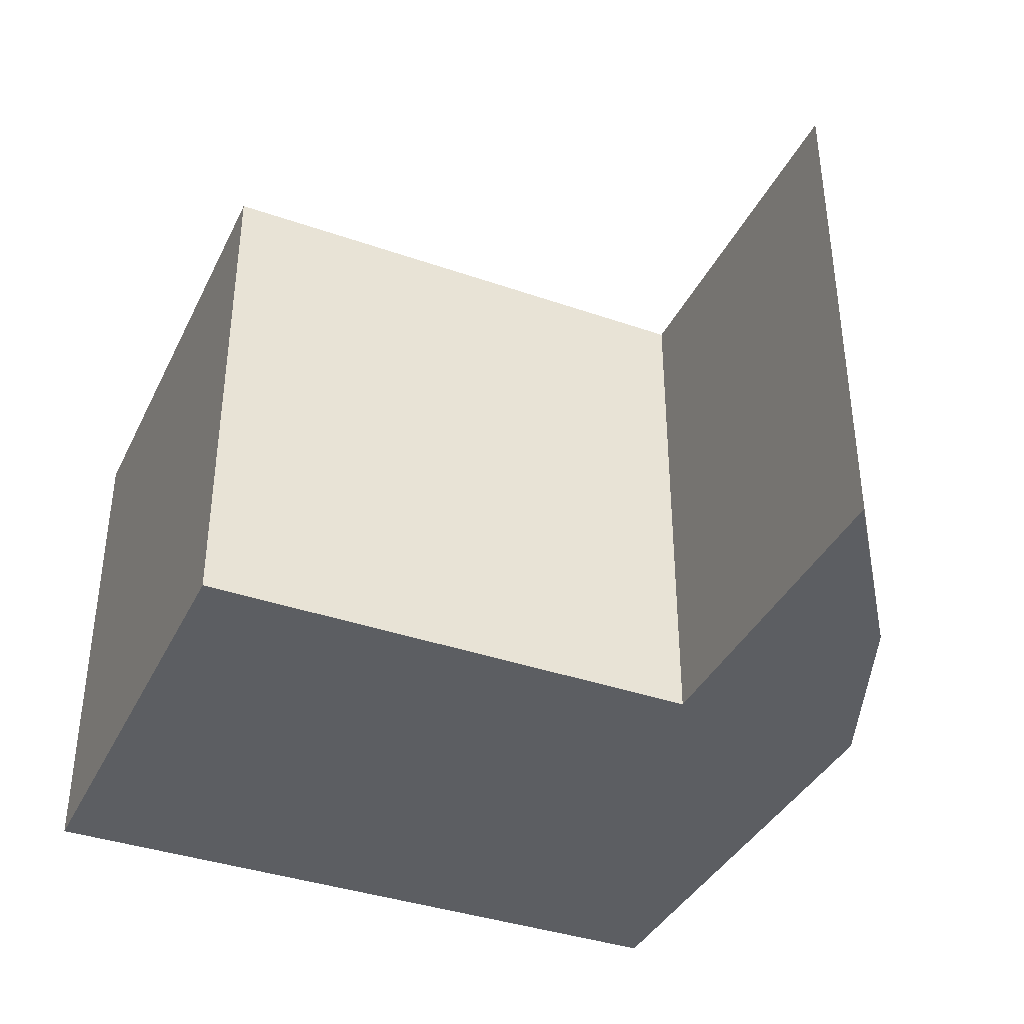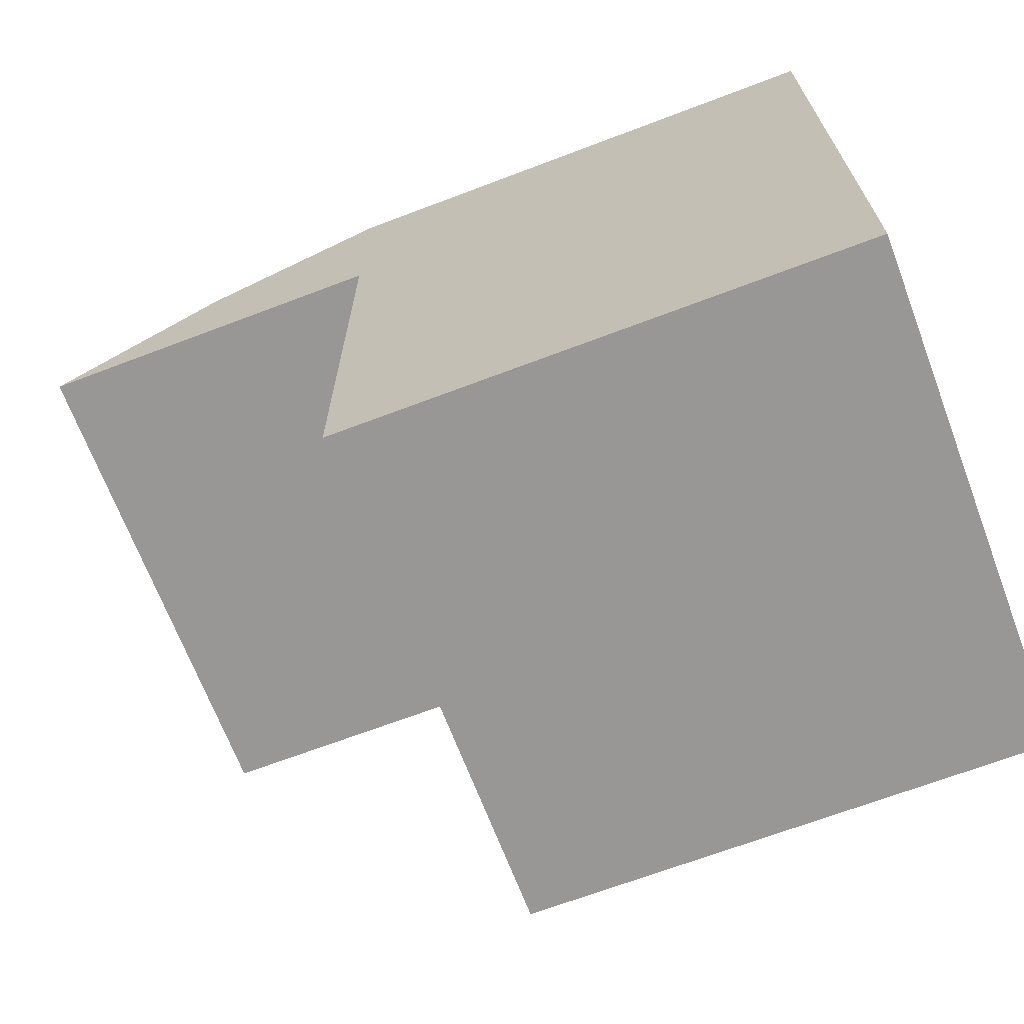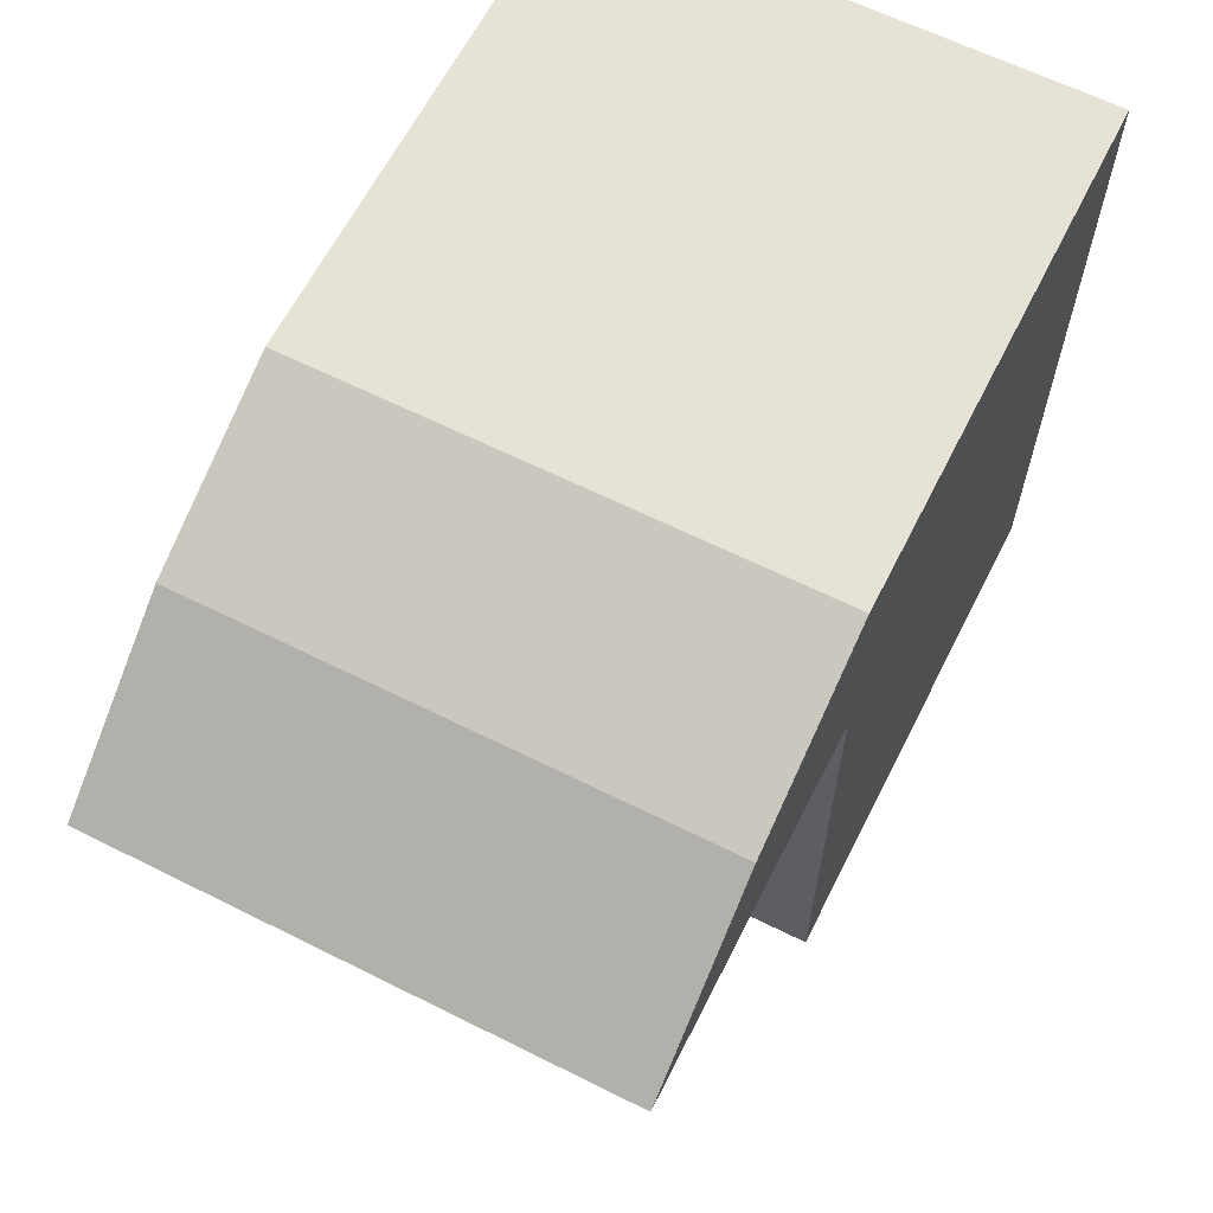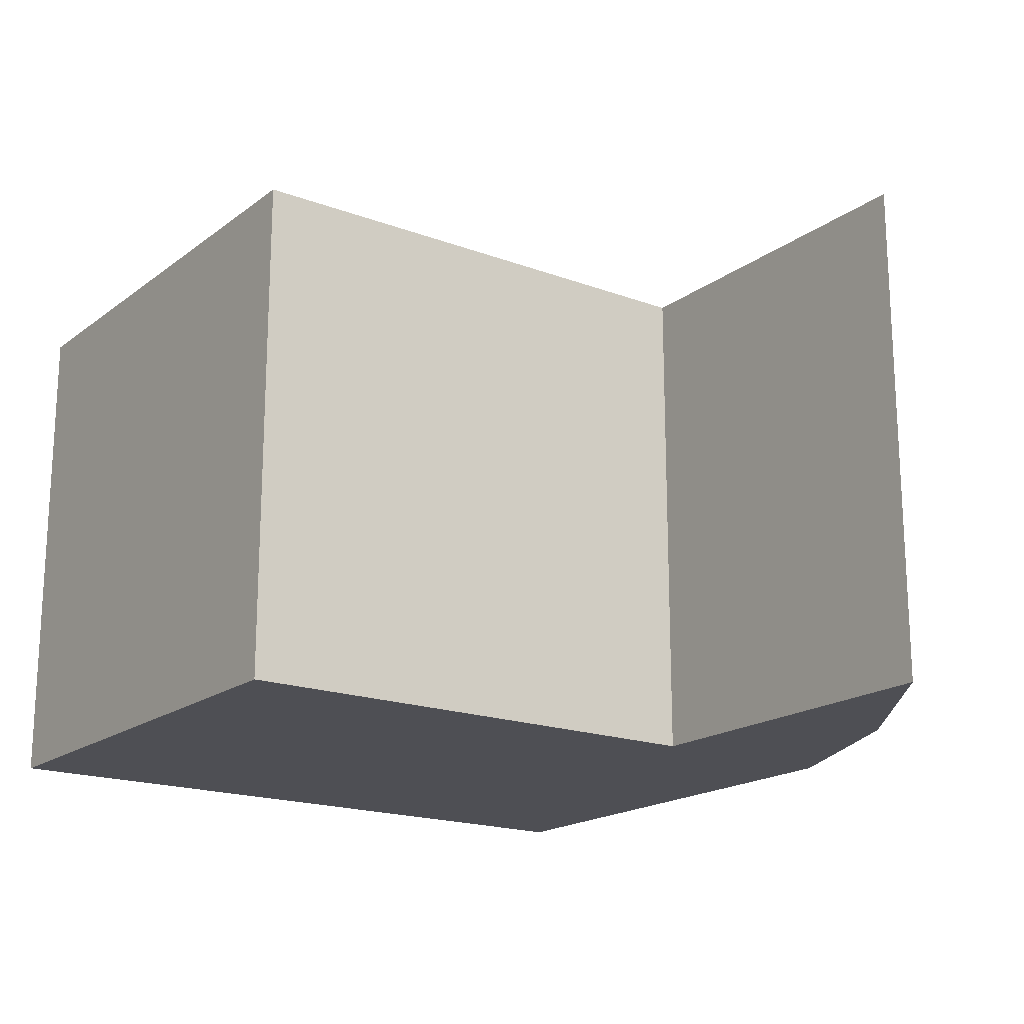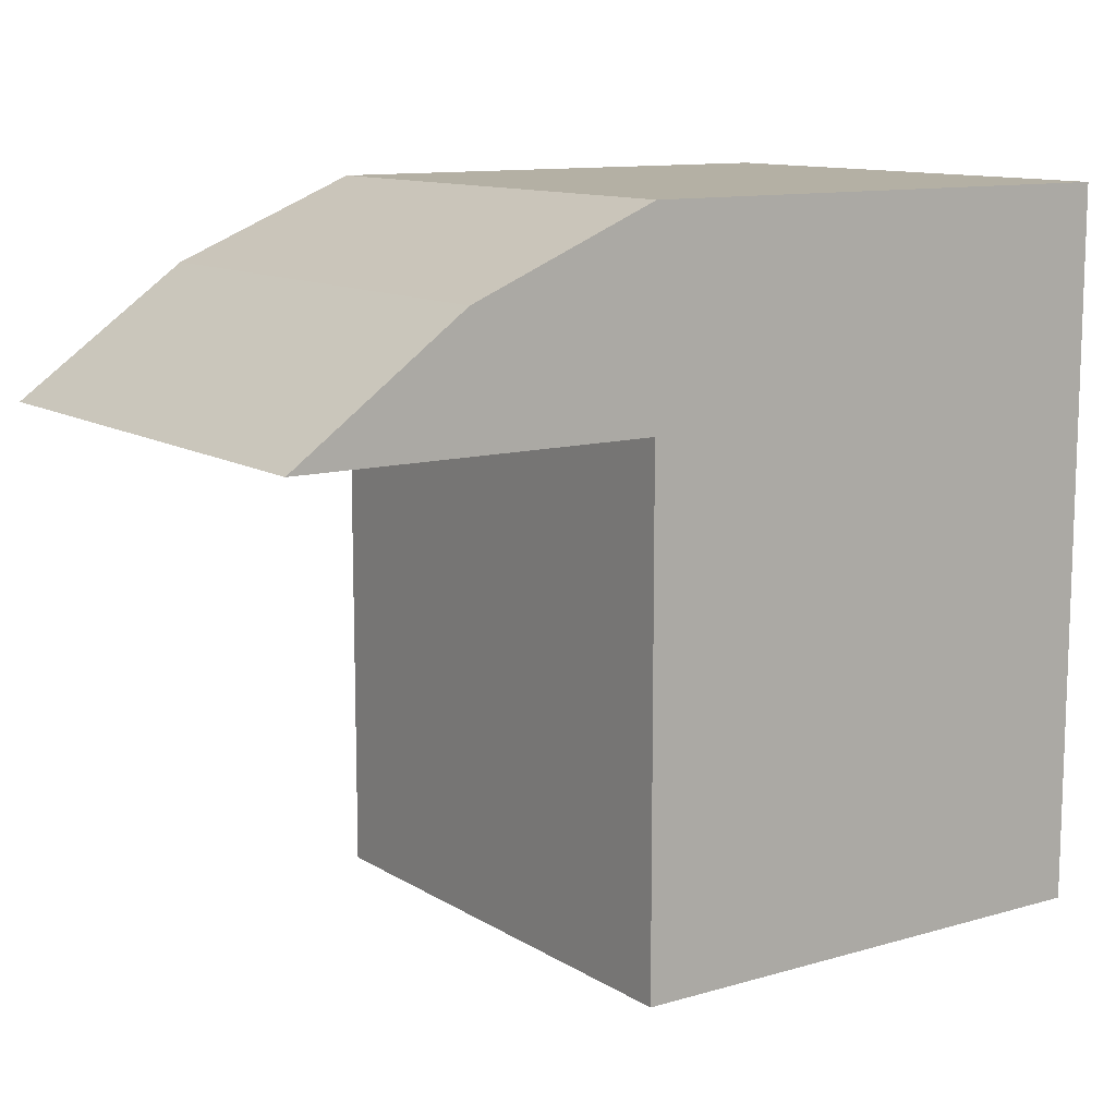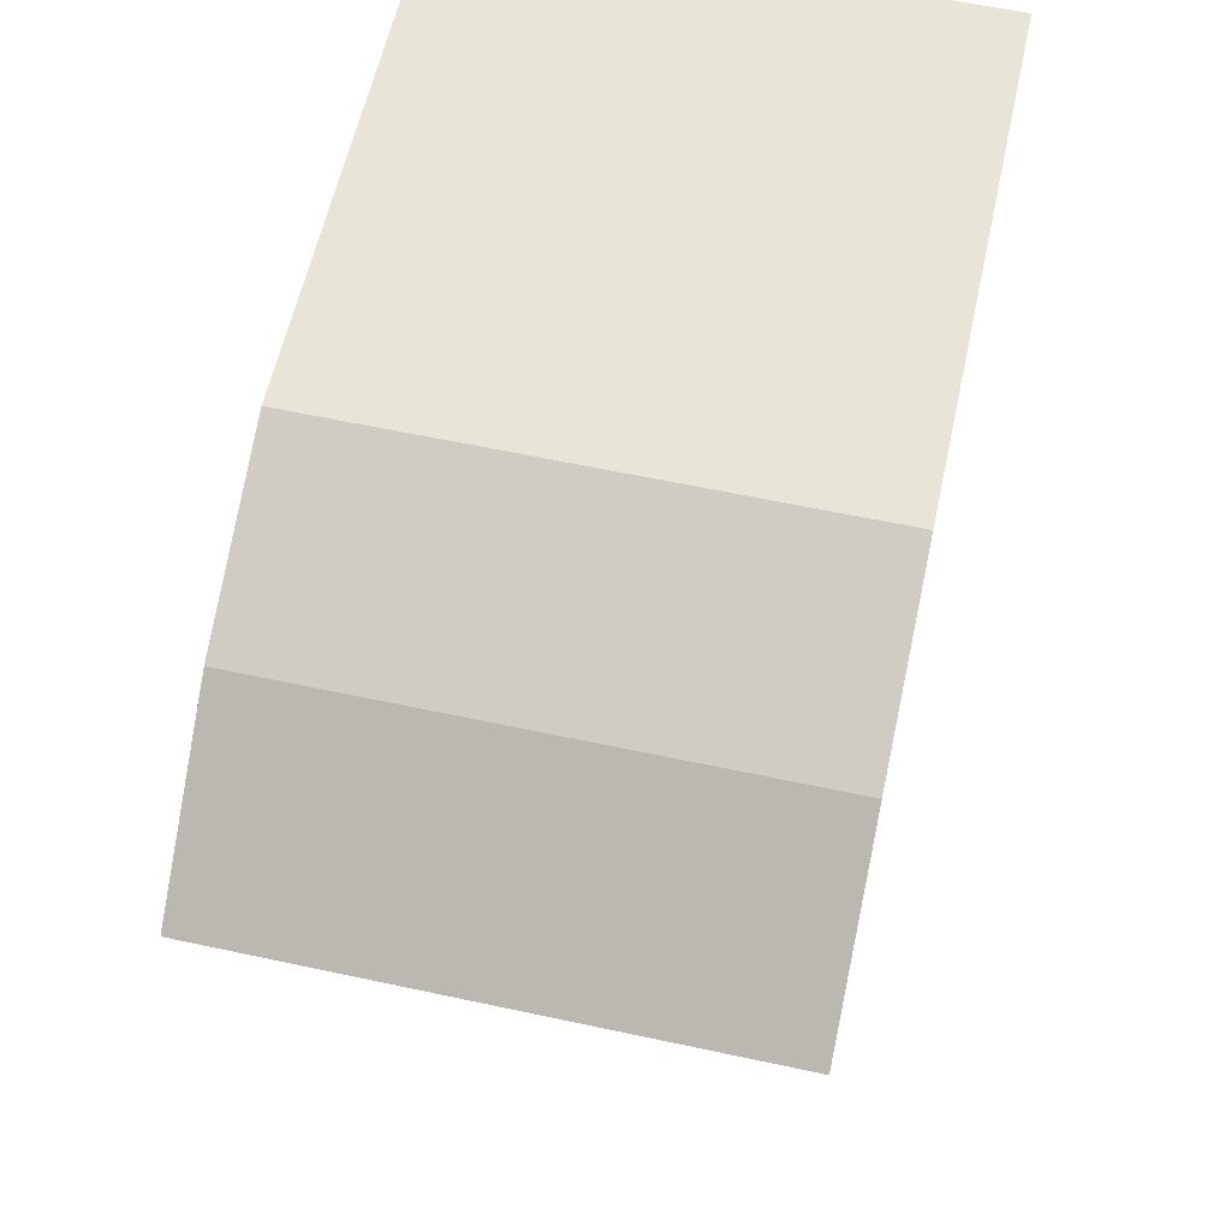
<metadata>
{"format":"obj","ext":"obj","renderer":"f3d","projection":"perspective","resolution":1024,"background":"white","views":[{"elev":-37.9,"azim":66.1,"up":"+Z"},{"elev":-68.2,"azim":-159.2,"up":"+Y"},{"elev":63.2,"azim":116.8,"up":"+Y"},{"elev":-18.3,"azim":54.3,"up":"+Z"},{"elev":11.5,"azim":145.1,"up":"+Y"},{"elev":60.2,"azim":102.4,"up":"+Y"}]}
</metadata>
<code>
o Cube
v 1 1 -1
v 1 -1 -1
v 1 1 1
v 1 -1 1
v -1 1 -1
v -1 -1 -1
v -1 1 1
v -1 -1 1
v 1 1.778 1
v -1 1.778 1
v 1 1.778 -1
v -1 1.778 -1
v 2.387 1 -1
v 2.387 1 1
v 1.725 1.476 -1
v 1.725 1.476 1
f 3 1 13 14
f 4 3 7 8
f 8 7 5 6
f 6 2 4 8
f 2 1 3 4
f 6 5 1 2
f 11 12 10 9
f 1 5 12 11
f 7 3 9 10
f 5 7 10 12
f 14 13 15 16
f 1 11 15 13
f 9 3 14 16
f 11 9 16 15

</code>
